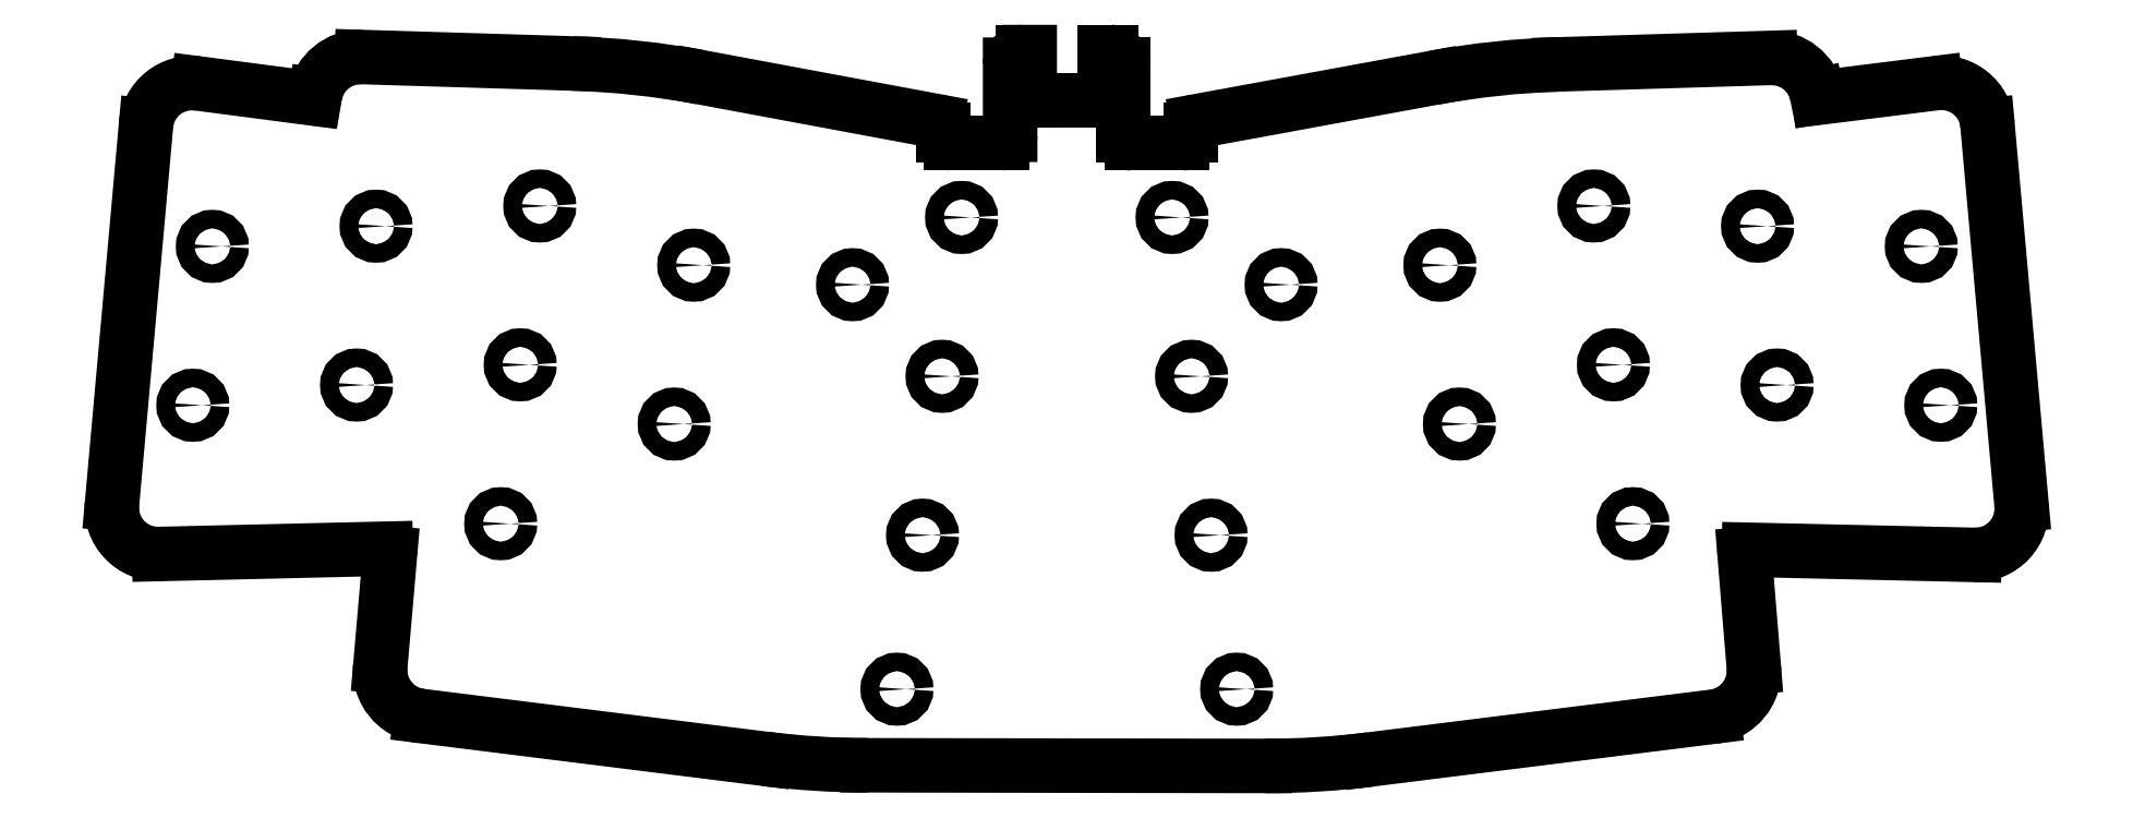
<metadata>
{"format":"dxf","ext":"dxf","renderer":"ezdxf+matplotlib","layout":"modelspace","background":"white","min_lineweight":24,"dpi":150}
</metadata>
<code>
0
SECTION
2
ENTITIES
0
LINE
8
BLACK
10
-81.06
20
-35.67
11
-108
21
-36.31
0
ARC
8
BLACK
10
-84.08
20
17.35
40
5.5
50
88.25
51
170.2
0
LINE
8
BLACK
10
-89.53
20
18.08
11
-89.5
21
18.28
0
ARC
8
BLACK
10
108.2
20
-30.91
40
5.5
50
-91.3
51
5.124
0
ARC
8
BLACK
10
5.225
20
21.94
40
1.5
50
-0.0008213
51
90
0
ARC
8
BLACK
10
-23.58
20
38.55
40
100
50
-97.11
51
-90.1
0
ARC
8
BLACK
10
89.53
20
18.2
40
0.2
50
-168.7
51
-82.88
0
ARC
8
BLACK
10
15.73
20
14.23
40
1
50
100.4
51
180
0
ARC
8
BLACK
10
-5.249
20
21.93
40
1.5
50
-269.8
51
-180
0
LINE
8
BLACK
10
36.11
20
-60.76
11
76.98
21
-55.66
0
LINE
8
BLACK
10
-43.58
20
20.44
11
-15.56
21
15.22
0
LINE
8
BLACK
10
-6.745
20
13.59
11
-6.749
21
21.93
0
ARC
8
BLACK
10
-81.05
20
-36.17
40
0.5
50
-4.955
51
91.34
0
ARC
8
BLACK
10
23.73
20
38.47
40
100
50
-90.1
51
-82.89
0
LINE
8
BLACK
10
-7.745
20
12.59
11
-13.74
21
12.59
0
LINE
8
BLACK
10
109.6
20
14.77
11
113.6
21
-30.42
0
LINE
8
BLACK
10
-4.415
20
17.68
11
-4.414
21
23.43
0
LINE
8
BLACK
10
23.57
20
-61.53
11
-23.75
21
-61.45
0
LINE
8
BLACK
10
89.34
20
18.16
11
89.31
21
18.32
0
ARC
8
BLACK
10
104.1
20
14.28
40
5.5
50
5.125
51
97.11
0
LINE
8
BLACK
10
-35.95
20
-60.68
11
-76.92
21
-55.58
0
ARC
8
BLACK
10
-76.24
20
-50.12
40
5.5
50
-185
51
-97.11
0
LINE
8
BLACK
10
-14.74
20
13.59
11
-14.74
21
14.24
0
ARC
8
BLACK
10
7.725
20
13.58
40
0.9999
50
-180
51
-90
0
ARC
8
BLACK
10
-108.2
20
-30.81
40
5.5
50
-185.1
51
-88.66
0
ARC
8
BLACK
10
13.73
20
13.58
40
1
50
-90
51
0.002034
0
LINE
8
BLACK
10
81.19
20
-35.8
11
108
21
-36.41
0
ARC
8
BLACK
10
81.18
20
-36.3
40
0.4999
50
-271.3
51
-175.3
0
LINE
8
BLACK
10
4.525
20
23.44
11
5.225
21
23.44
0
ARC
8
BLACK
10
-15.75
20
14.24
40
1
50
0.002218
51
79.45
0
LINE
8
BLACK
10
-81.72
20
-49.64
11
-80.55
21
-36.22
0
LINE
8
BLACK
10
15.54
20
15.21
11
43.65
21
20.37
0
LINE
8
BLACK
10
-109.6
20
14.74
11
-113.7
21
-30.32
0
LINE
8
BLACK
10
81.78
20
-49.76
11
80.68
21
-36.34
0
LINE
8
BLACK
10
13.72
20
12.58
11
7.725
21
12.58
0
LINE
8
BLACK
10
103.4
20
19.73
11
89.56
21
18
0
ARC
8
BLACK
10
83.91
20
17.24
40
5.5
50
11.31
51
91.75
0
ARC
8
BLACK
10
-61.86
20
-77.88
40
100
50
79.47
51
88.25
0
ARC
8
BLACK
10
-89.73
20
18.11
40
0.2001
50
-97.42
51
-9.807
0
LINE
8
BLACK
10
-103.4
20
19.7
11
-89.76
21
17.91
0
ARC
8
BLACK
10
76.29
20
-50.2
40
5.5
50
-82.89
51
4.67
0
LINE
8
BLACK
10
4.526
20
17.68
11
4.526
21
23.44
0
ARC
8
BLACK
10
61.74
20
-77.98
40
100
50
91.75
51
100.4
0
LINE
8
BLACK
10
4.526
20
17.68
11
-4.415
21
17.68
0
ARC
8
BLACK
10
-104.1
20
14.24
40
5.5
50
82.56
51
174.9
0
LINE
8
BLACK
10
83.75
20
22.74
11
58.68
21
21.97
0
LINE
8
BLACK
10
14.73
20
13.58
11
14.72
21
14.23
0
ARC
8
BLACK
10
-7.745
20
13.59
40
1
50
-90
51
0.001977
0
ARC
8
BLACK
10
-13.74
20
13.59
40
1
50
-180
51
-90
0
LINE
8
BLACK
10
-5.253
20
23.43
11
-4.415
21
23.43
0
LINE
8
BLACK
10
-83.91
20
22.84
11
-58.8
21
22.07
0
LINE
8
BLACK
10
6.725
20
13.58
11
6.725
21
21.94
0
CIRCLE
8
BLACK
10
-25.51
20
-4.252
40
1.1
0
CIRCLE
8
BLACK
10
-104
20
-18.6
40
1.1
0
CIRCLE
8
BLACK
10
-14.85
20
-15.16
40
1.1
0
CIRCLE
8
BLACK
10
12.53
20
3.751
40
1.1
0
CIRCLE
8
BLACK
10
-67.39
20
-32.7
40
1.1
0
CIRCLE
8
BLACK
10
84.55
20
-16.2
40
1.1
0
CIRCLE
8
BLACK
10
-62.74
20
5.117
40
1.1
0
CIRCLE
8
BLACK
10
-17.17
20
-34.07
40
1.1
0
CIRCLE
8
BLACK
10
-12.53
20
3.751
40
1.1
0
CIRCLE
8
BLACK
10
-20.22
20
-52.39
40
1.1
0
CIRCLE
8
BLACK
10
62.74
20
5.117
40
1.1
0
CIRCLE
8
BLACK
10
-82.23
20
2.712
40
1.1
0
CIRCLE
8
BLACK
10
-44.41
20
-1.931
40
1.1
0
CIRCLE
8
BLACK
10
-65.07
20
-13.79
40
1.1
0
CIRCLE
8
BLACK
10
104
20
-18.6
40
1.1
0
CIRCLE
8
BLACK
10
-101.7
20
0.3066
40
1.1
0
CIRCLE
8
BLACK
10
25.51
20
-4.252
40
1.1
0
CIRCLE
8
BLACK
10
-46.74
20
-20.84
40
1.1
0
CIRCLE
8
BLACK
10
67.39
20
-32.7
40
1.1
0
CIRCLE
8
BLACK
10
-84.55
20
-16.2
40
1.1
0
CIRCLE
8
BLACK
10
20.22
20
-52.39
40
1.1
0
CIRCLE
8
BLACK
10
46.74
20
-20.84
40
1.1
0
CIRCLE
8
BLACK
10
65.07
20
-13.79
40
1.1
0
CIRCLE
8
BLACK
10
82.23
20
2.712
40
1.1
0
CIRCLE
8
BLACK
10
44.41
20
-1.931
40
1.1
0
CIRCLE
8
BLACK
10
14.85
20
-15.16
40
1.1
0
CIRCLE
8
BLACK
10
101.7
20
0.3066
40
1.1
0
CIRCLE
8
BLACK
10
17.17
20
-34.07
40
1.1
0
ENDSEC
0
EOF

</code>
